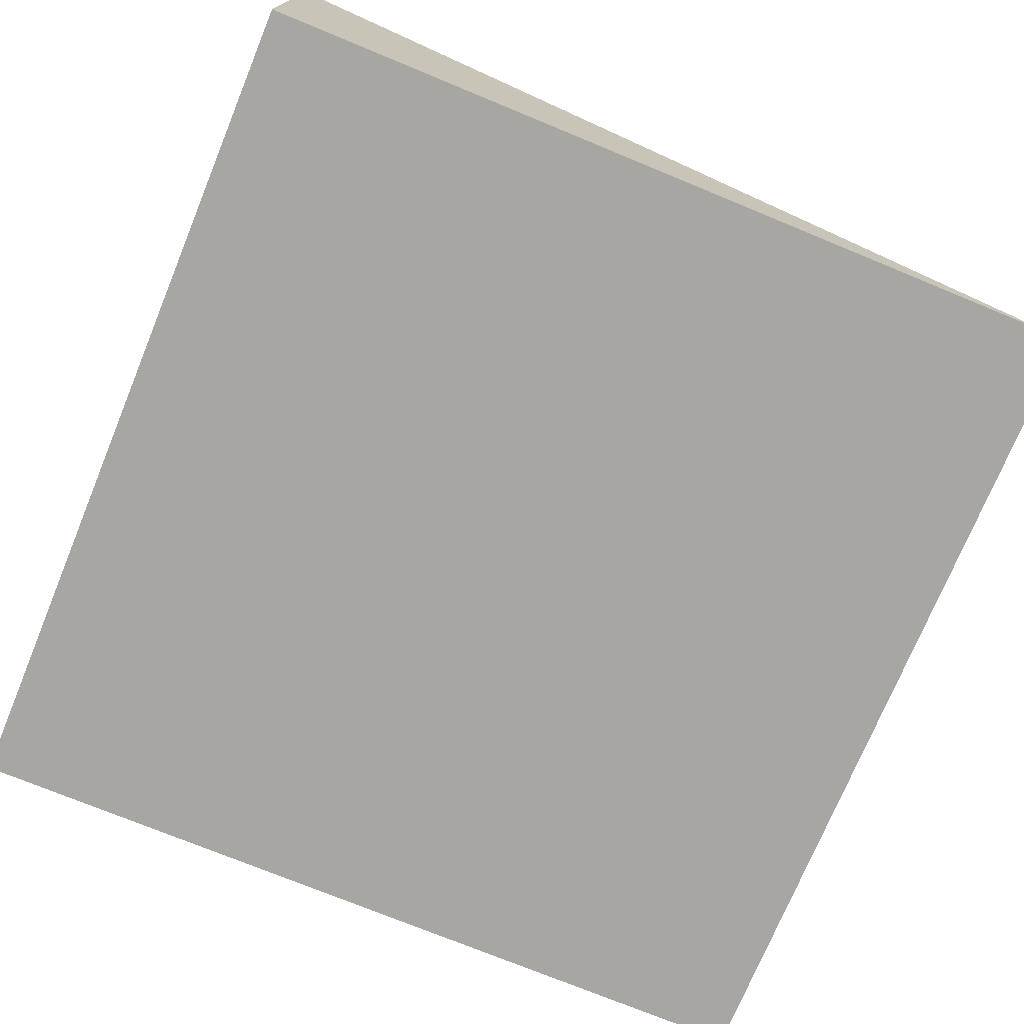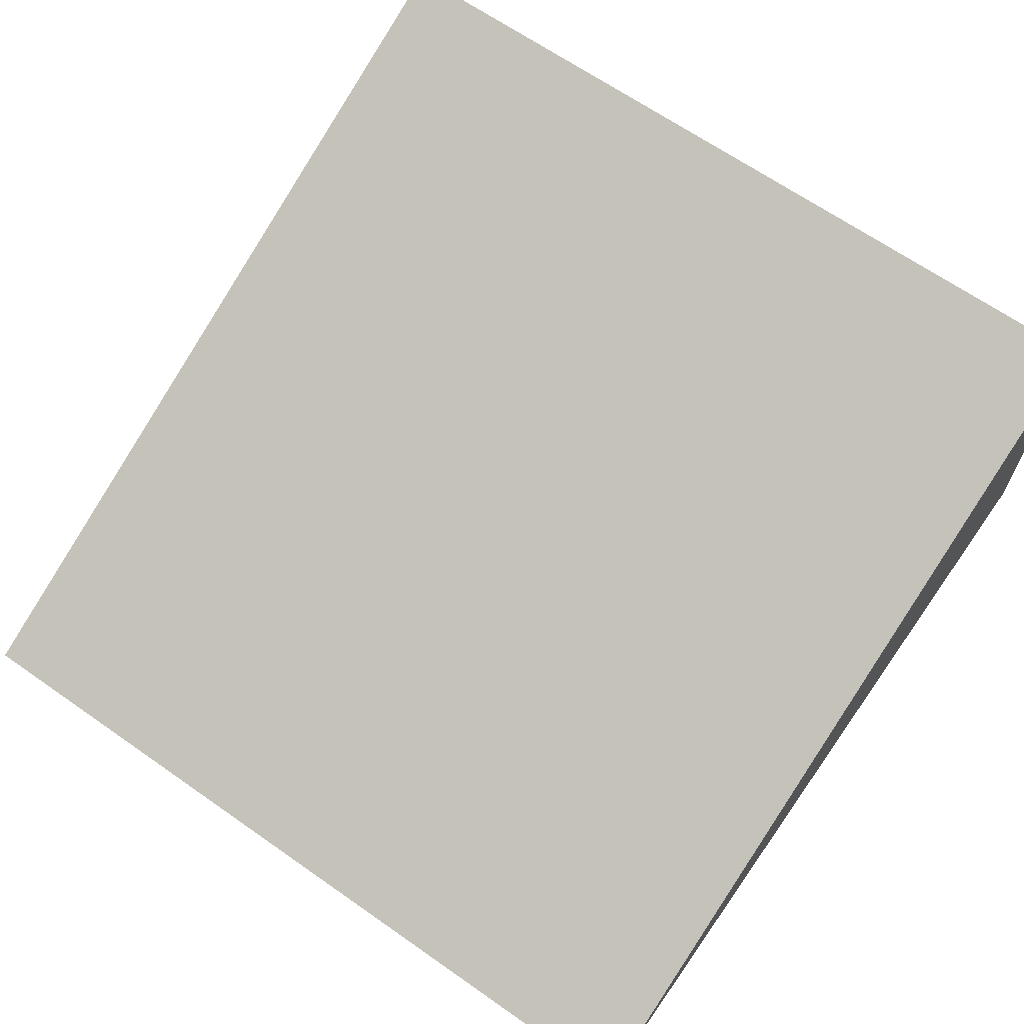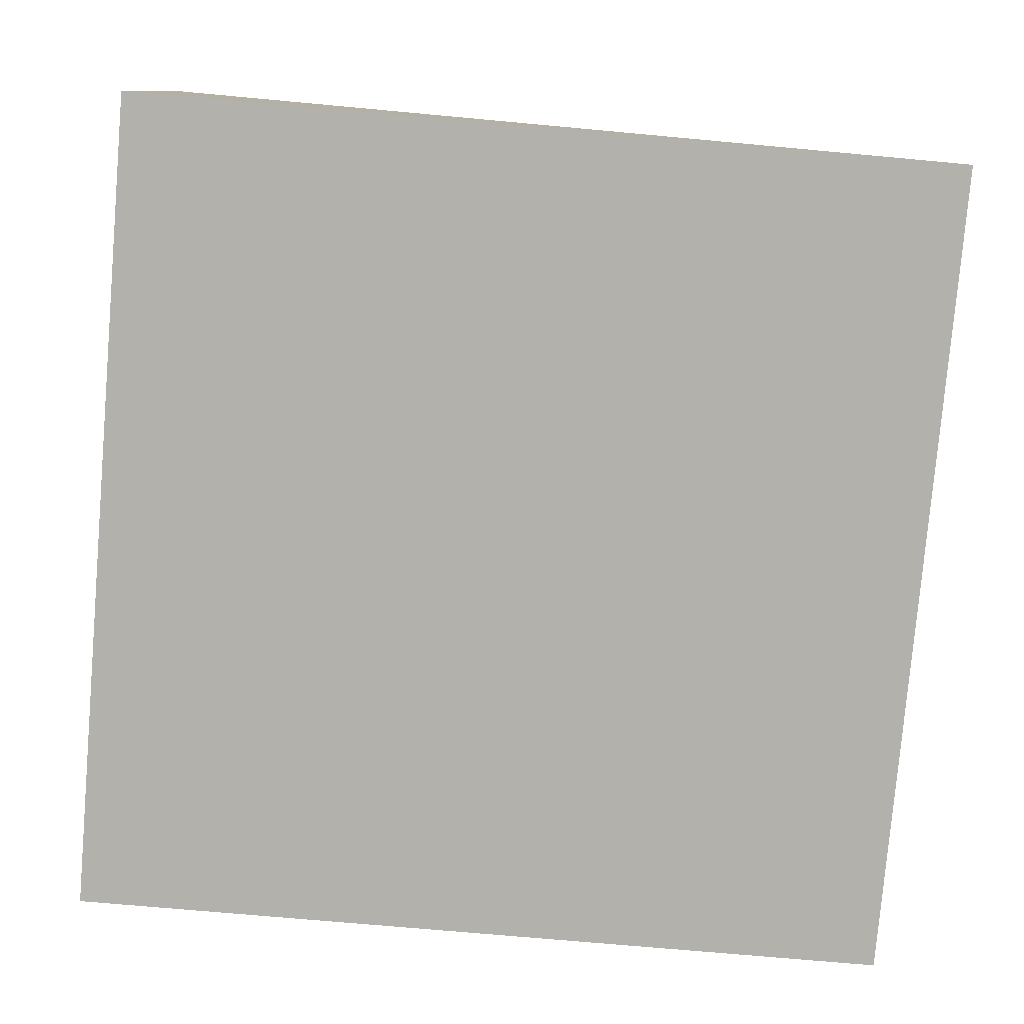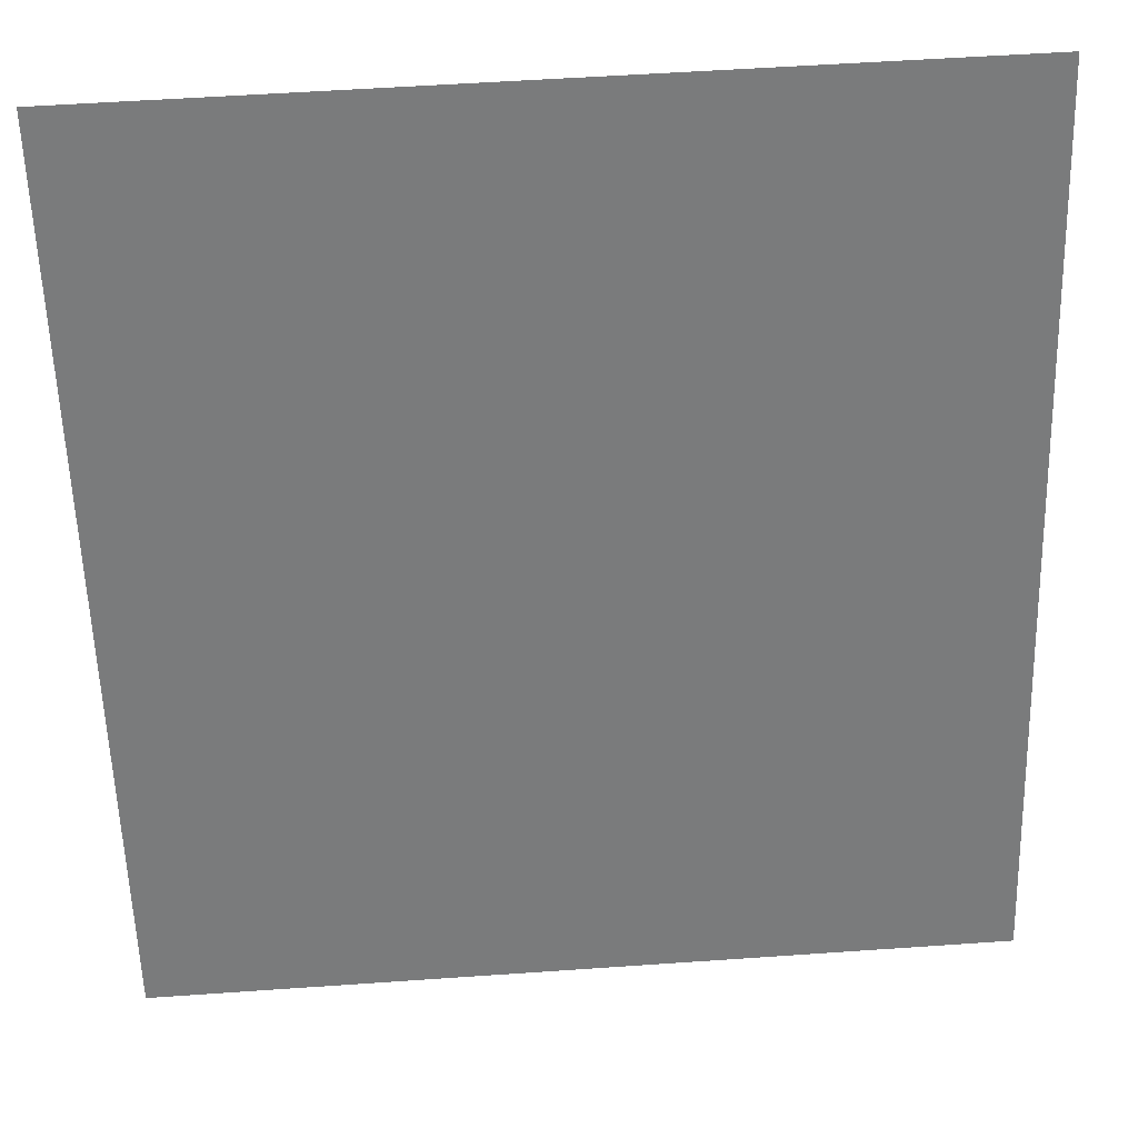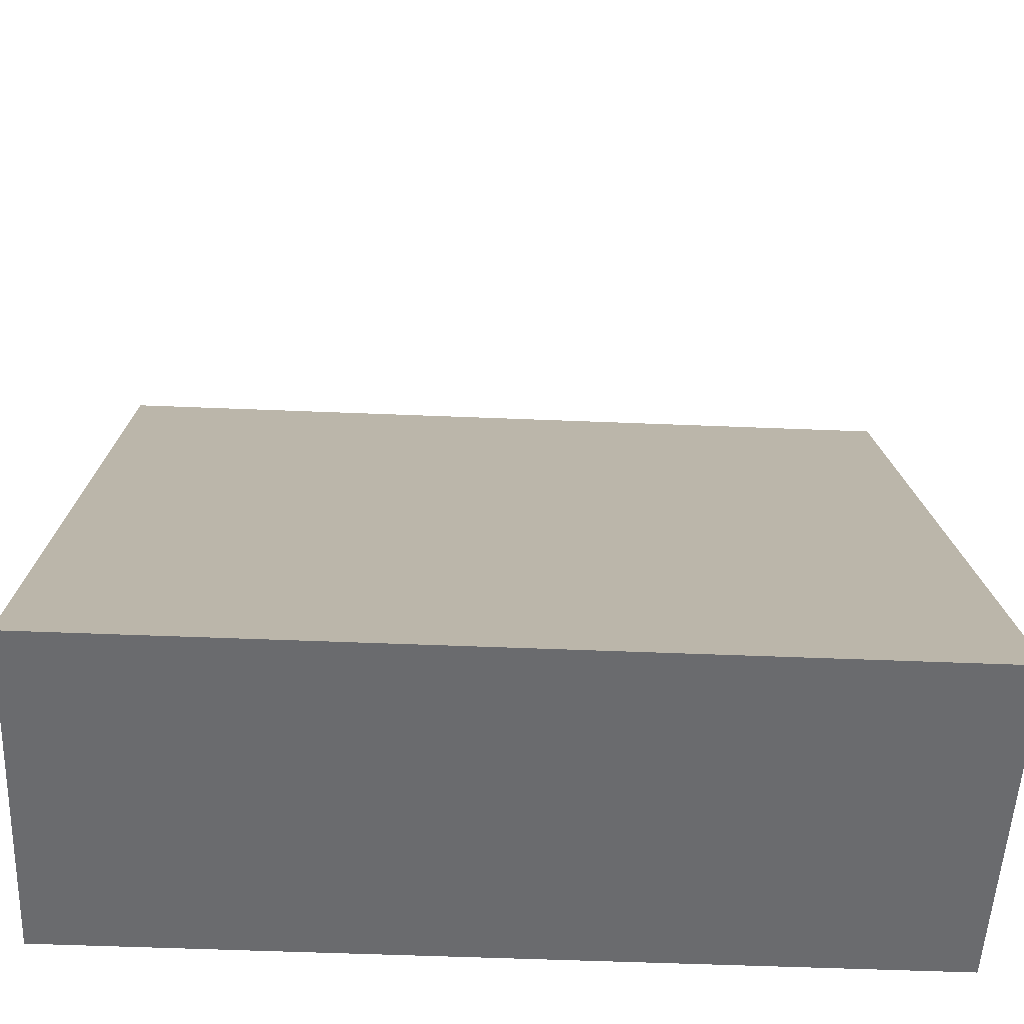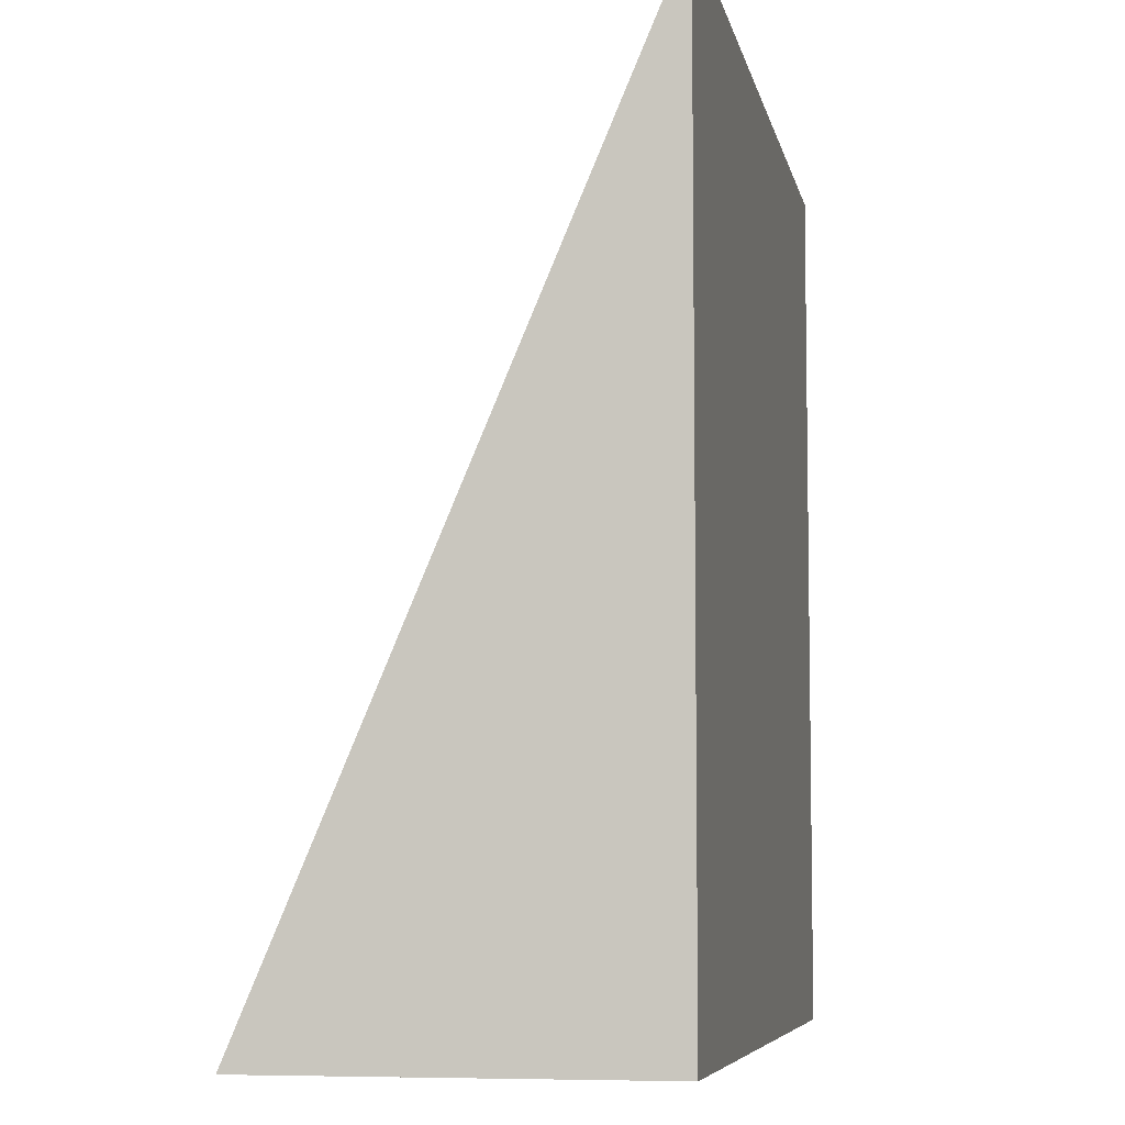
<metadata>
{"format":"obj","ext":"obj","renderer":"f3d","projection":"perspective","resolution":1024,"background":"white","views":[{"elev":-74.0,"azim":-112.4,"up":"+Y"},{"elev":66.1,"azim":35.1,"up":"+Y"},{"elev":-79.1,"azim":-94.9,"up":"+Y"},{"elev":54.9,"azim":175.8,"up":"+Z"},{"elev":-53.4,"azim":177.5,"up":"+Z"},{"elev":-6.6,"azim":-79.2,"up":"+Z"}]}
</metadata>
<code>
o ramp
v -2.35 0.02516 3.133
v -2.35 0.02516 -1.567
v -2.35 2.012 -1.567
v 2.35 0.02516 3.133
v 2.35 0.02516 -1.567
v 2.35 2.012 -1.567
f 1 3 2
f 3 5 2
f 5 6 4
f 5 1 2
f 3 4 6
f 3 6 5
f 5 4 1
f 3 1 4

</code>
